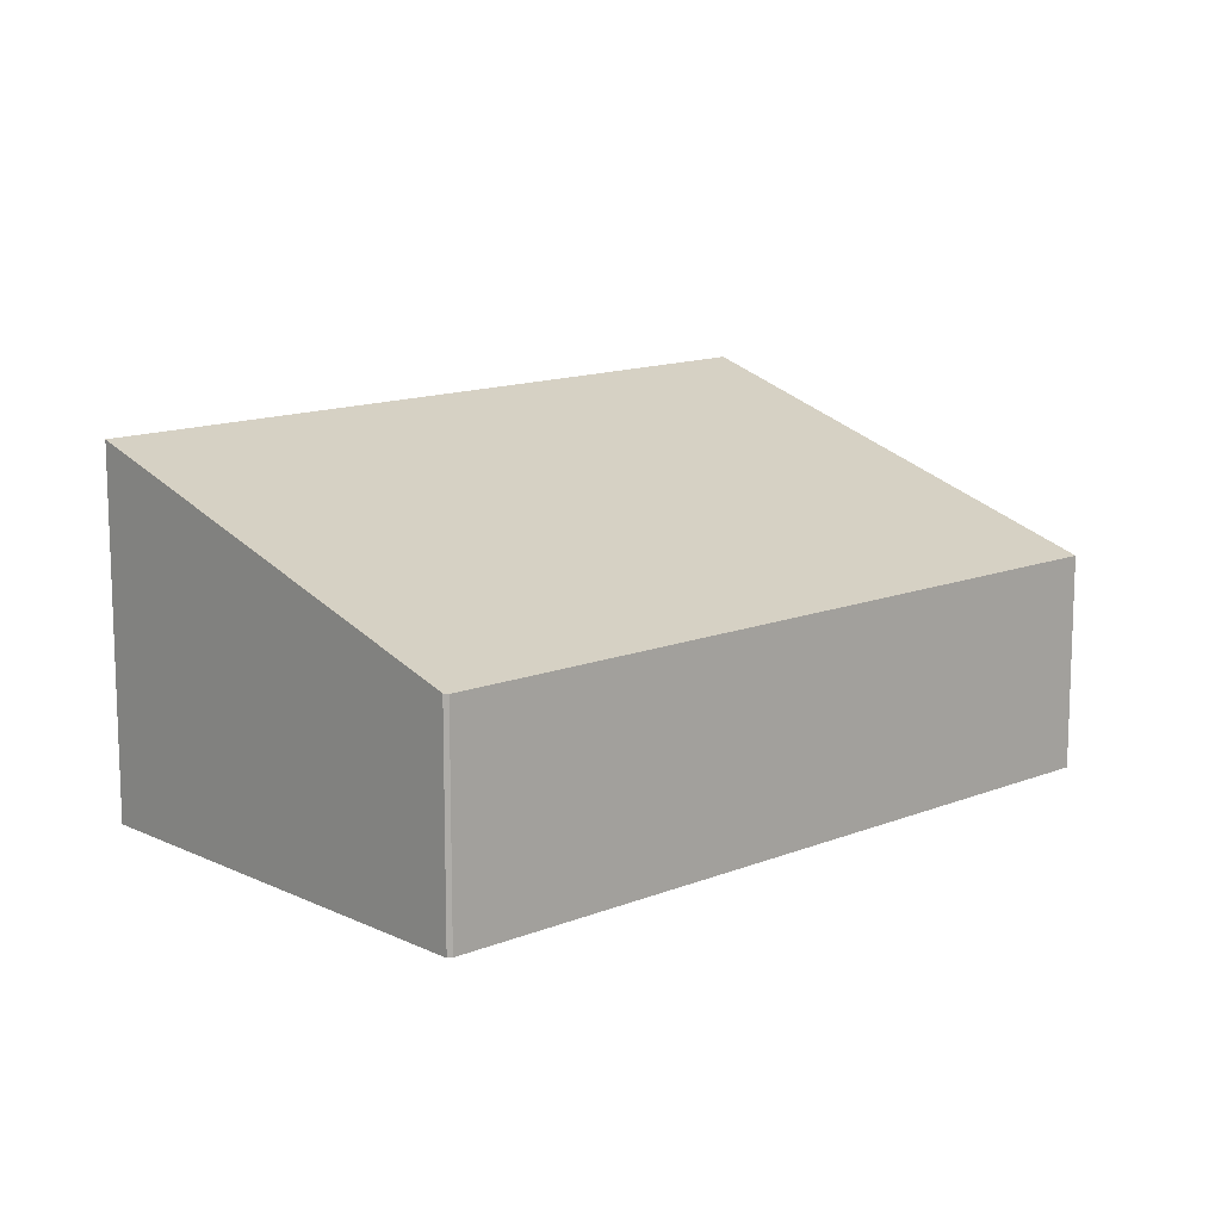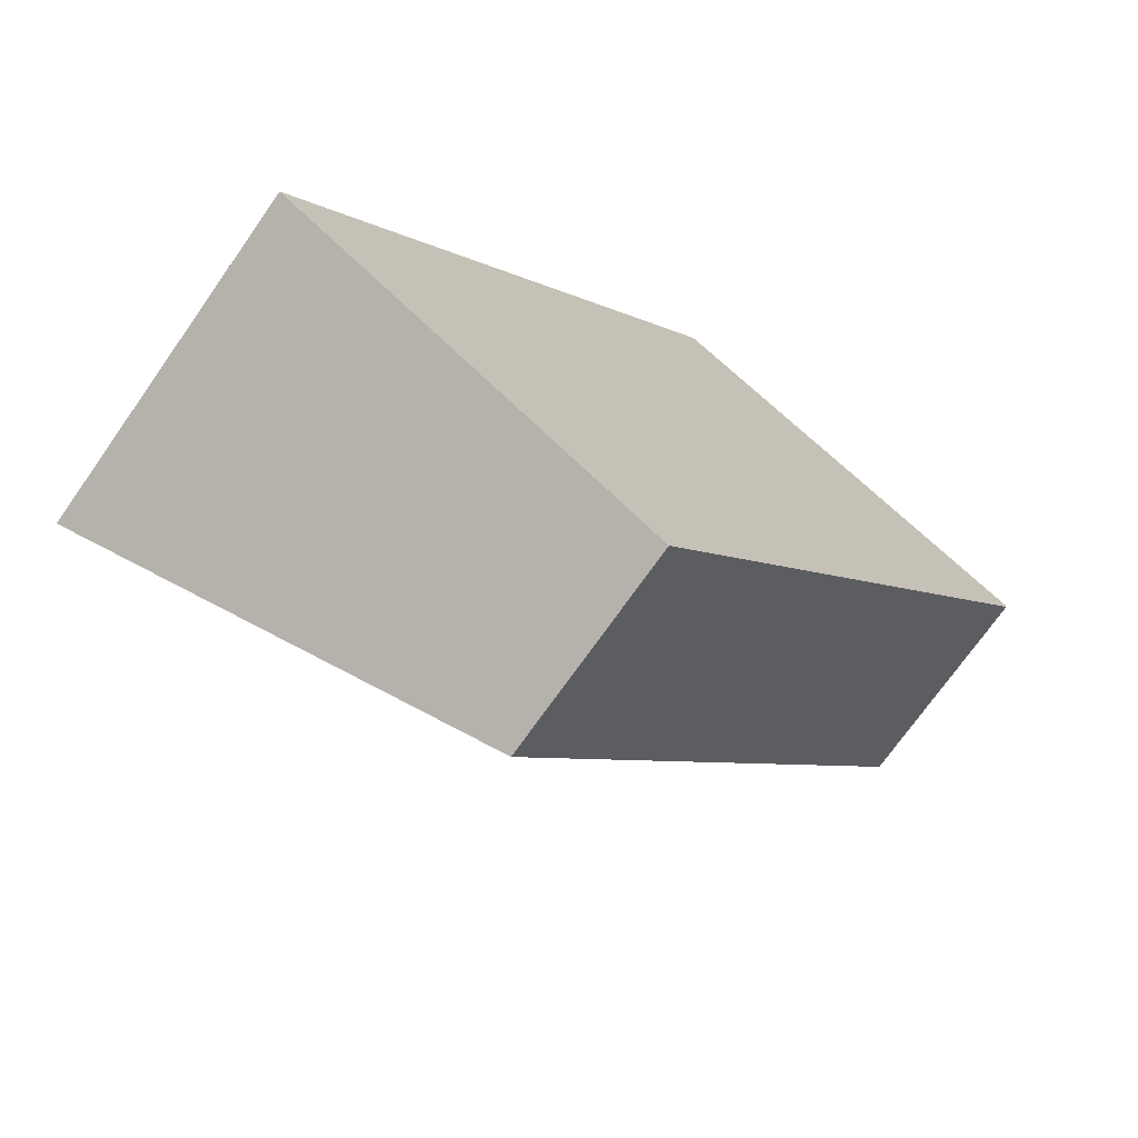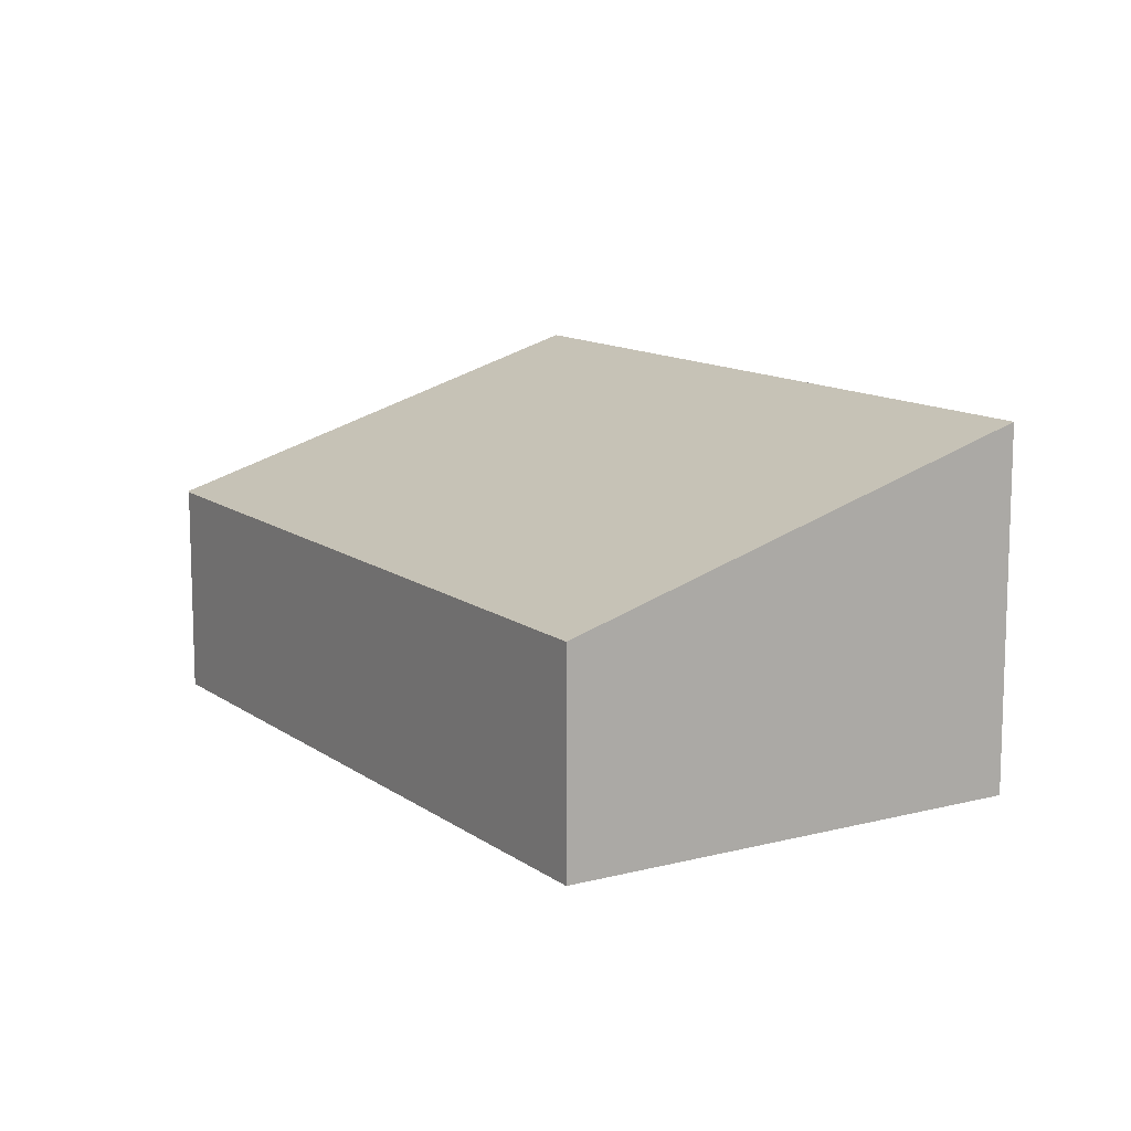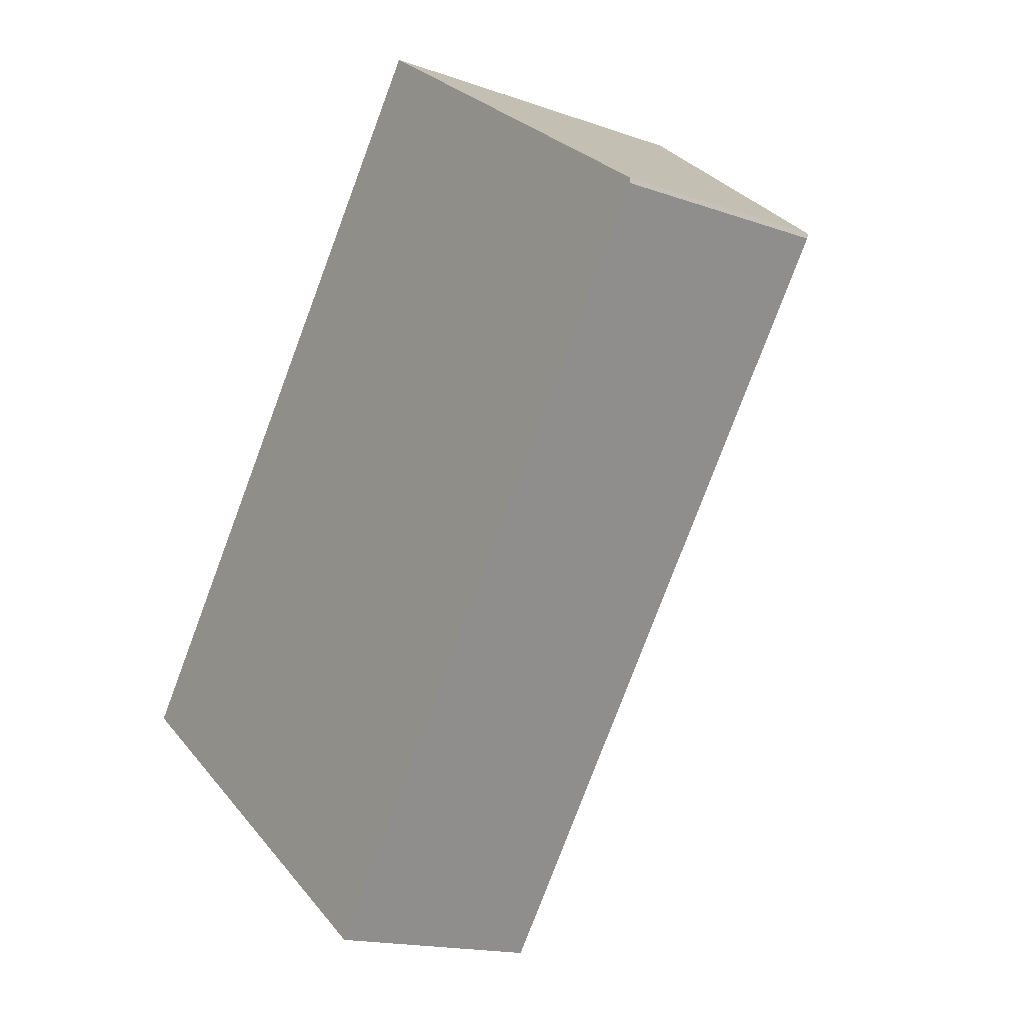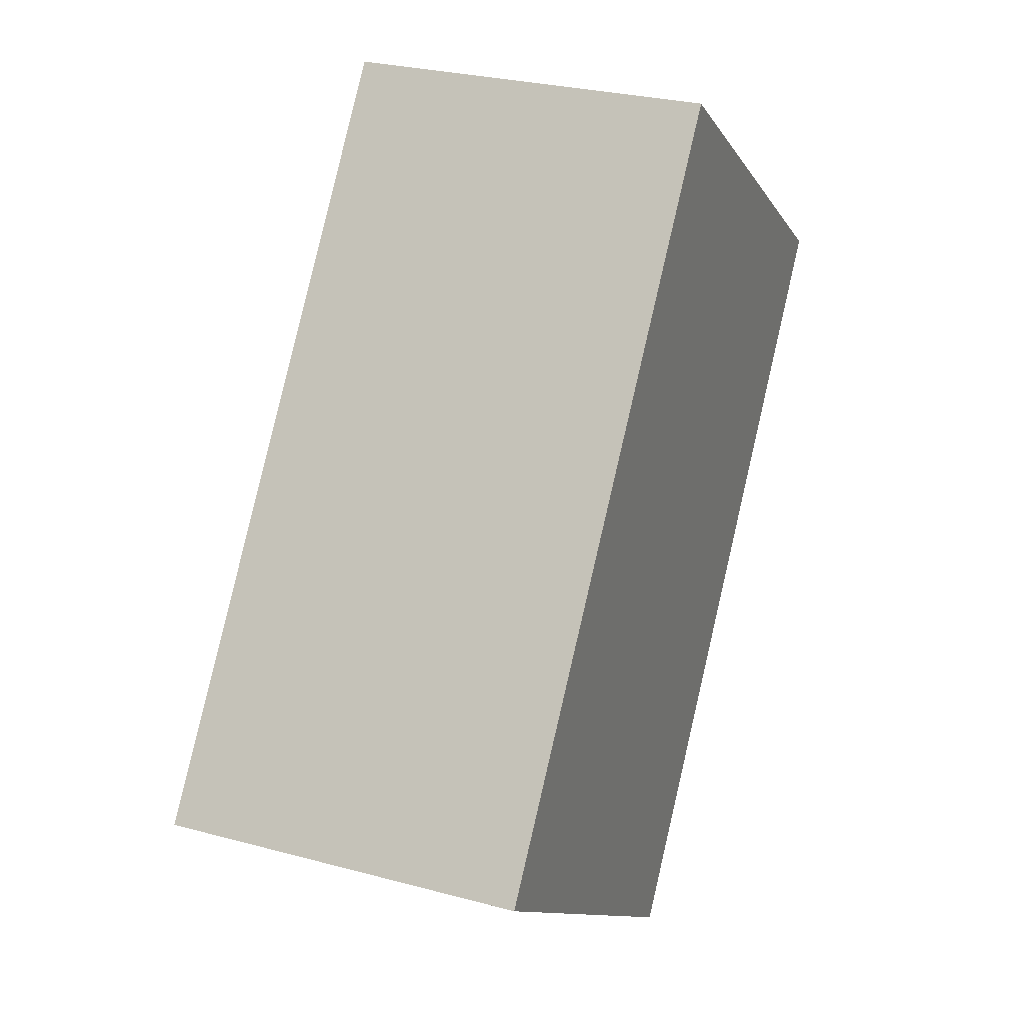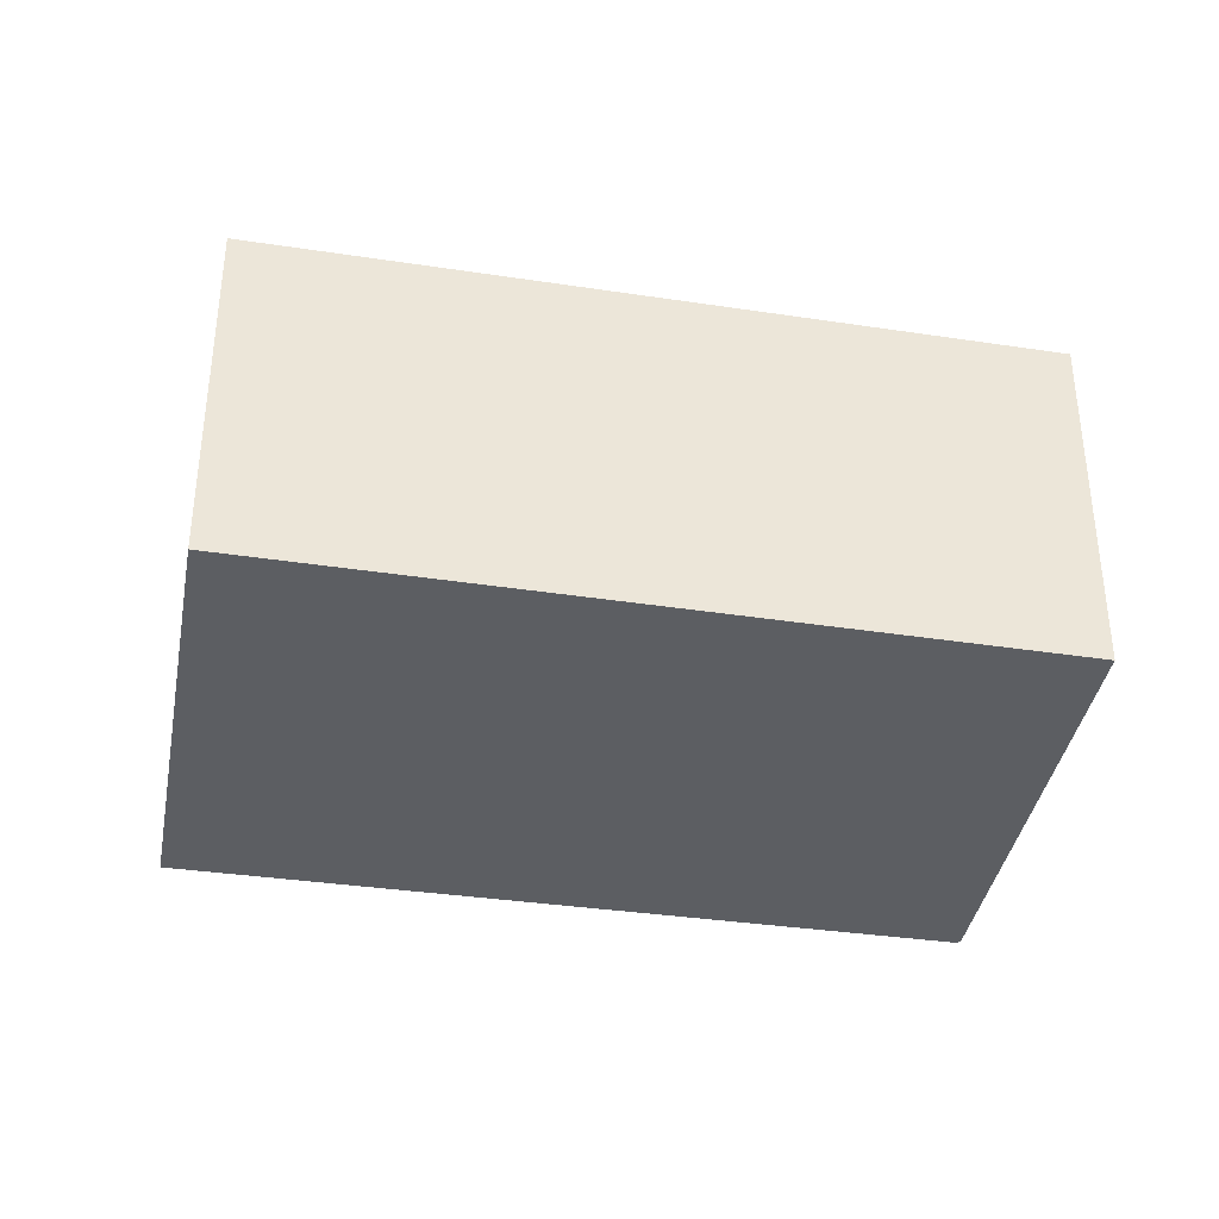
<metadata>
{"format":"obj","ext":"obj","renderer":"f3d","projection":"perspective","resolution":1024,"background":"white","views":[{"elev":13.2,"azim":83.1,"up":"+Y"},{"elev":-72.3,"azim":-35.1,"up":"+Z"},{"elev":12.2,"azim":-176.1,"up":"+Y"},{"elev":-16.3,"azim":53.8,"up":"+Z"},{"elev":27.5,"azim":-67.4,"up":"+Z"},{"elev":-38.0,"azim":-64.5,"up":"+Y"}]}
</metadata>
<code>
v  13.04 3.323 5.406
v  7.175 5.499 9.707
v  13.05 3.335 5.483
v  6.036 3.276 -4.339
v  0 5.499 3.367e-16
v  0 0 0
v  7.175 -5.944e-16 9.707
v  13.05 -3.357e-16 5.483
v  13.04 -3.31e-16 5.406
v  6.036 2.657e-16 -4.339
g defaultobject
f 1 2 3
f 2 1 4
f 2 4 5
f 6 2 5
f 2 6 7
f 7 3 2
f 3 7 8
f 8 1 3
f 1 8 9
f 9 4 1
f 4 9 10
f 4 6 5
f 6 4 10
f 6 8 7
f 8 6 9
f 9 6 10

</code>
